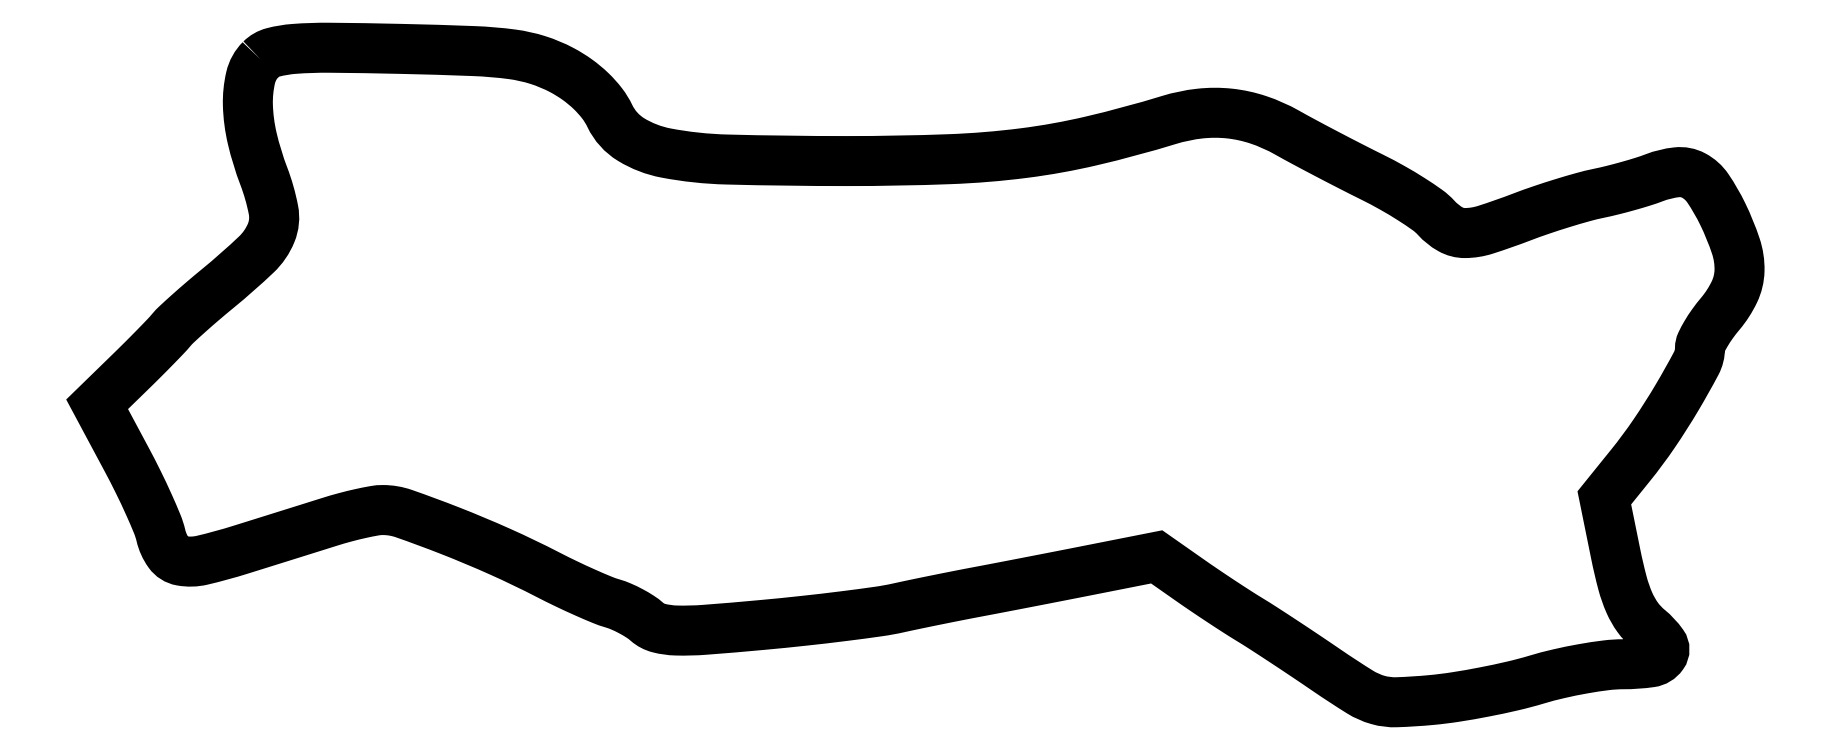
<metadata>
{"format":"dxf","ext":"dxf","renderer":"ezdxf+matplotlib","layout":"modelspace","background":"white","min_lineweight":24,"dpi":150}
</metadata>
<code>
0
SECTION
2
ENTITIES
0
POLYLINE
8
0
66
1
70
1
0
VERTEX
8
0
10
19.66
20
79.51
42
0.1402
0
VERTEX
8
0
10
18.42
20
77.28
42
0.06379
0
VERTEX
8
0
10
18.08
20
73.93
42
0.05128
0
VERTEX
8
0
10
18.62
20
69.78
42
0.03291
0
VERTEX
8
0
10
20.04
20
65.13
42
-0.04307
0
VERTEX
8
0
10
21.23
20
60.96
42
-0.1458
0
VERTEX
8
0
10
20.95
20
58.17
42
-0.1066
0
VERTEX
8
0
10
19.12
20
55.48
42
-0.01767
0
VERTEX
8
0
10
14.39
20
51.32
42
0.004903
0
VERTEX
8
0
10
12.53
20
49.76
42
0.005593
0
VERTEX
8
0
10
10.78
20
48.23
42
0.005093
0
VERTEX
8
0
10
9.32
20
46.9
42
0.03119
0
VERTEX
8
0
10
8.62
20
46.16
42
-0.0165
0
VERTEX
8
0
10
7.952
20
45.41
42
-0.002965
0
VERTEX
8
0
10
6.654
20
44.07
42
-0.003197
0
VERTEX
8
0
10
5.114
20
42.51
42
-0.002886
0
VERTEX
8
0
10
3.5
20
40.92
42
0
0
VERTEX
8
0
10
-0.5
20
37.03
42
0
0
VERTEX
8
0
10
3.121
20
30.26
42
-0.008195
0
VERTEX
8
0
10
4.552
20
27.48
42
-0.008747
0
VERTEX
8
0
10
5.86
20
24.71
42
-0.008397
0
VERTEX
8
0
10
6.902
20
22.29
42
-0.03982
0
VERTEX
8
0
10
7.362
20
20.86
42
0.09772
0
VERTEX
8
0
10
8.332
20
18.72
42
0.1957
0
VERTEX
8
0
10
9.876
20
17.75
42
0.1025
0
VERTEX
8
0
10
12.44
20
17.82
42
0.01771
0
VERTEX
8
0
10
17.16
20
19.11
42
0.000144
0
VERTEX
8
0
10
19.93
20
19.97
42
0.000105
0
VERTEX
8
0
10
23
20
20.93
42
0.000106
0
VERTEX
8
0
10
25.91
20
21.84
42
0.000233
0
VERTEX
8
0
10
28.13
20
22.54
42
-0.01073
0
VERTEX
8
0
10
30.05
20
23.1
42
-0.01094
0
VERTEX
8
0
10
31.98
20
23.57
42
-0.01076
0
VERTEX
8
0
10
33.67
20
23.91
42
-0.0438
0
VERTEX
8
0
10
34.71
20
24
42
-0.08414
0
VERTEX
8
0
10
37.3
20
23.56
42
-0.009326
0
VERTEX
8
0
10
42.93
20
21.48
42
-0.01192
0
VERTEX
8
0
10
49.17
20
18.86
42
-0.01368
0
VERTEX
8
0
10
55
20
16.06
42
0.007096
0
VERTEX
8
0
10
57.29
20
14.92
42
0.00701
0
VERTEX
8
0
10
59.62
20
13.84
42
0.006912
0
VERTEX
8
0
10
61.68
20
12.96
42
0.02668
0
VERTEX
8
0
10
63
20
12.5
42
-0.03093
0
VERTEX
8
0
10
64.08
20
12.1
42
-0.02043
0
VERTEX
8
0
10
65.28
20
11.53
42
-0.02058
0
VERTEX
8
0
10
66.4
20
10.87
42
-0.03705
0
VERTEX
8
0
10
67.25
20
10.23
42
0.1181
0
VERTEX
8
0
10
68.71
20
9.455
42
0.05583
0
VERTEX
8
0
10
70.85
20
9.157
42
0.02592
0
VERTEX
8
0
10
74.37
20
9.243
42
0.003849
0
VERTEX
8
0
10
81.46
20
9.84
42
0.003971
0
VERTEX
8
0
10
86.55
20
10.35
42
0.004218
0
VERTEX
8
0
10
91.52
20
10.93
42
0.004022
0
VERTEX
8
0
10
95.8
20
11.5
42
0.01934
0
VERTEX
8
0
10
98.21
20
11.94
42
-0.00301
0
VERTEX
8
0
10
100.2
20
12.37
42
-0.001451
0
VERTEX
8
0
10
102.9
20
12.91
42
-0.001438
0
VERTEX
8
0
10
105.6
20
13.46
42
-0.002063
0
VERTEX
8
0
10
108
20
13.92
42
0.000954
0
VERTEX
8
0
10
110.7
20
14.43
42
0.000395
0
VERTEX
8
0
10
114.3
20
15.13
42
0.000391
0
VERTEX
8
0
10
118.2
20
15.89
42
0.000504
0
VERTEX
8
0
10
121.8
20
16.59
42
0
0
VERTEX
8
0
10
130.1
20
18.23
42
0
0
VERTEX
8
0
10
134.1
20
15.36
42
0.004128
0
VERTEX
8
0
10
135.9
20
14.12
42
0.002915
0
VERTEX
8
0
10
138
20
12.75
42
0.002941
0
VERTEX
8
0
10
140
20
11.47
42
0.006194
0
VERTEX
8
0
10
141.5
20
10.5
42
-0.006688
0
VERTEX
8
0
10
143.2
20
9.447
42
-0.002129
0
VERTEX
8
0
10
145.7
20
7.835
42
-0.002124
0
VERTEX
8
0
10
148.4
20
6.015
42
-0.002366
0
VERTEX
8
0
10
151
20
4.236
42
0.01071
0
VERTEX
8
0
10
155.1
20
1.583
42
0.07023
0
VERTEX
8
0
10
157.3
20
0.6
42
0.07782
0
VERTEX
8
0
10
159.6
20
0.3182
42
0.01473
0
VERTEX
8
0
10
163.9
20
0.5889
42
0.01547
0
VERTEX
8
0
10
166.9
20
0.9617
42
0.00915
0
VERTEX
8
0
10
170.4
20
1.582
42
0.009151
0
VERTEX
8
0
10
173.9
20
2.331
42
0.01551
0
VERTEX
8
0
10
176.9
20
3.103
42
-0.01595
0
VERTEX
8
0
10
179.6
20
3.829
42
-0.01267
0
VERTEX
8
0
10
182.6
20
4.443
42
-0.01286
0
VERTEX
8
0
10
185.4
20
4.869
42
-0.03105
0
VERTEX
8
0
10
187.5
20
5
42
0.0349
0
VERTEX
8
0
10
190.9
20
5.235
42
0.2059
0
VERTEX
8
0
10
192.4
20
6.133
42
0.32
0
VERTEX
8
0
10
192.4
20
7.498
42
0.06585
0
VERTEX
8
0
10
190.7
20
9.361
42
-0.06421
0
VERTEX
8
0
10
189.3
20
10.77
42
-0.05295
0
VERTEX
8
0
10
188.3
20
12.55
42
-0.03873
0
VERTEX
8
0
10
187.5
20
15
42
-0.01489
0
VERTEX
8
0
10
186.6
20
18.5
42
0
0
VERTEX
8
0
10
185.2
20
25.5
42
0
0
VERTEX
8
0
10
188.4
20
29.5
42
0.02032
0
VERTEX
8
0
10
191.3
20
33.4
42
0.01569
0
VERTEX
8
0
10
194.2
20
37.88
42
0.01161
0
VERTEX
8
0
10
196.5
20
42.06
42
0.1228
0
VERTEX
8
0
10
197
20
43.94
42
-0.1115
0
VERTEX
8
0
10
197.2
20
44.62
42
-0.02215
0
VERTEX
8
0
10
197.7
20
45.71
42
-0.02244
0
VERTEX
8
0
10
198.5
20
46.95
42
-0.01923
0
VERTEX
8
0
10
199.5
20
48.18
42
0.06346
0
VERTEX
8
0
10
201.2
20
50.88
42
0.1057
0
VERTEX
8
0
10
201.9
20
53.5
42
0.08698
0
VERTEX
8
0
10
201.4
20
56.51
42
0.03248
0
VERTEX
8
0
10
199.8
20
60.47
42
0.03564
0
VERTEX
8
0
10
198
20
63.64
42
0.1223
0
VERTEX
8
0
10
196.2
20
65.22
42
0.1505
0
VERTEX
8
0
10
194.2
20
65.62
42
0.06408
0
VERTEX
8
0
10
191.4
20
64.95
42
-0.01547
0
VERTEX
8
0
10
190
20
64.47
42
-0.007237
0
VERTEX
8
0
10
188.2
20
63.93
42
-0.007162
0
VERTEX
8
0
10
186.2
20
63.42
42
-0.009968
0
VERTEX
8
0
10
184.5
20
63.02
42
0.01641
0
VERTEX
8
0
10
182.6
20
62.56
42
0.007134
0
VERTEX
8
0
10
180.1
20
61.82
42
0.007051
0
VERTEX
8
0
10
177.4
20
60.96
42
0.009318
0
VERTEX
8
0
10
175
20
60.09
42
-0.01363
0
VERTEX
8
0
10
170.6
20
58.53
42
-0.07548
0
VERTEX
8
0
10
168.1
20
58.13
42
-0.1324
0
VERTEX
8
0
10
166.2
20
58.6
42
-0.07959
0
VERTEX
8
0
10
164.5
20
60
42
0.05412
0
VERTEX
8
0
10
163.4
20
60.97
42
0.01325
0
VERTEX
8
0
10
161.4
20
62.3
42
0.01342
0
VERTEX
8
0
10
159.1
20
63.72
42
0.01303
0
VERTEX
8
0
10
156.6
20
65.02
42
-0.003224
0
VERTEX
8
0
10
153.9
20
66.36
42
-0.00233
0
VERTEX
8
0
10
151
20
67.88
42
-0.002353
0
VERTEX
8
0
10
148.2
20
69.36
42
-0.005117
0
VERTEX
8
0
10
146.1
20
70.52
42
0.04717
0
VERTEX
8
0
10
142.6
20
72.08
42
0.05456
0
VERTEX
8
0
10
139
20
72.86
42
0.05435
0
VERTEX
8
0
10
135.4
20
72.85
42
0.04624
0
VERTEX
8
0
10
131.6
20
72.06
42
-0.01638
0
VERTEX
8
0
10
122
20
69.49
42
-0.02598
0
VERTEX
8
0
10
113.7
20
67.99
42
-0.02258
0
VERTEX
8
0
10
104.5
20
67.23
42
-0.009162
0
VERTEX
8
0
10
91.91
20
67
42
-0.006385
0
VERTEX
8
0
10
77.09
20
67.19
42
-0.0405
0
VERTEX
8
0
10
69.6
20
67.99
42
-0.09033
0
VERTEX
8
0
10
65.29
20
69.65
42
-0.1455
0
VERTEX
8
0
10
62.68
20
72.54
42
0.05277
0
VERTEX
8
0
10
61.72
20
74.1
42
0.03764
0
VERTEX
8
0
10
60.36
20
75.63
42
0.03552
0
VERTEX
8
0
10
58.67
20
77.03
42
0.03364
0
VERTEX
8
0
10
56.78
20
78.2
42
0.04542
0
VERTEX
8
0
10
53.81
20
79.44
42
0.04382
0
VERTEX
8
0
10
50.63
20
80.15
42
0.02336
0
VERTEX
8
0
10
45.96
20
80.55
42
0.003849
0
VERTEX
8
0
10
36.91
20
80.82
42
0.003181
0
VERTEX
8
0
10
28.12
20
80.96
42
0.02133
0
VERTEX
8
0
10
23.76
20
80.82
42
0.04456
0
VERTEX
8
0
10
21.19
20
80.39
42
0.1337
0
SEQEND
0
ENDSEC
0
EOF

</code>
